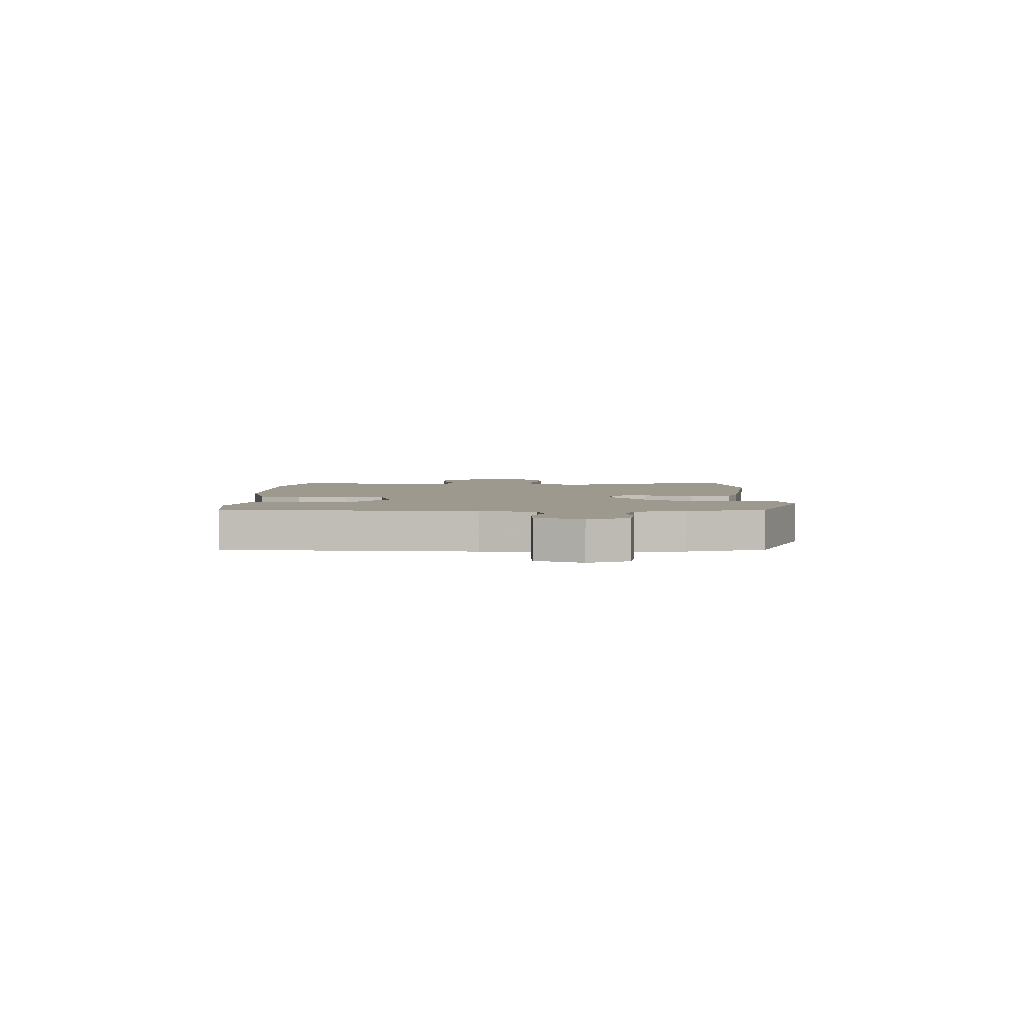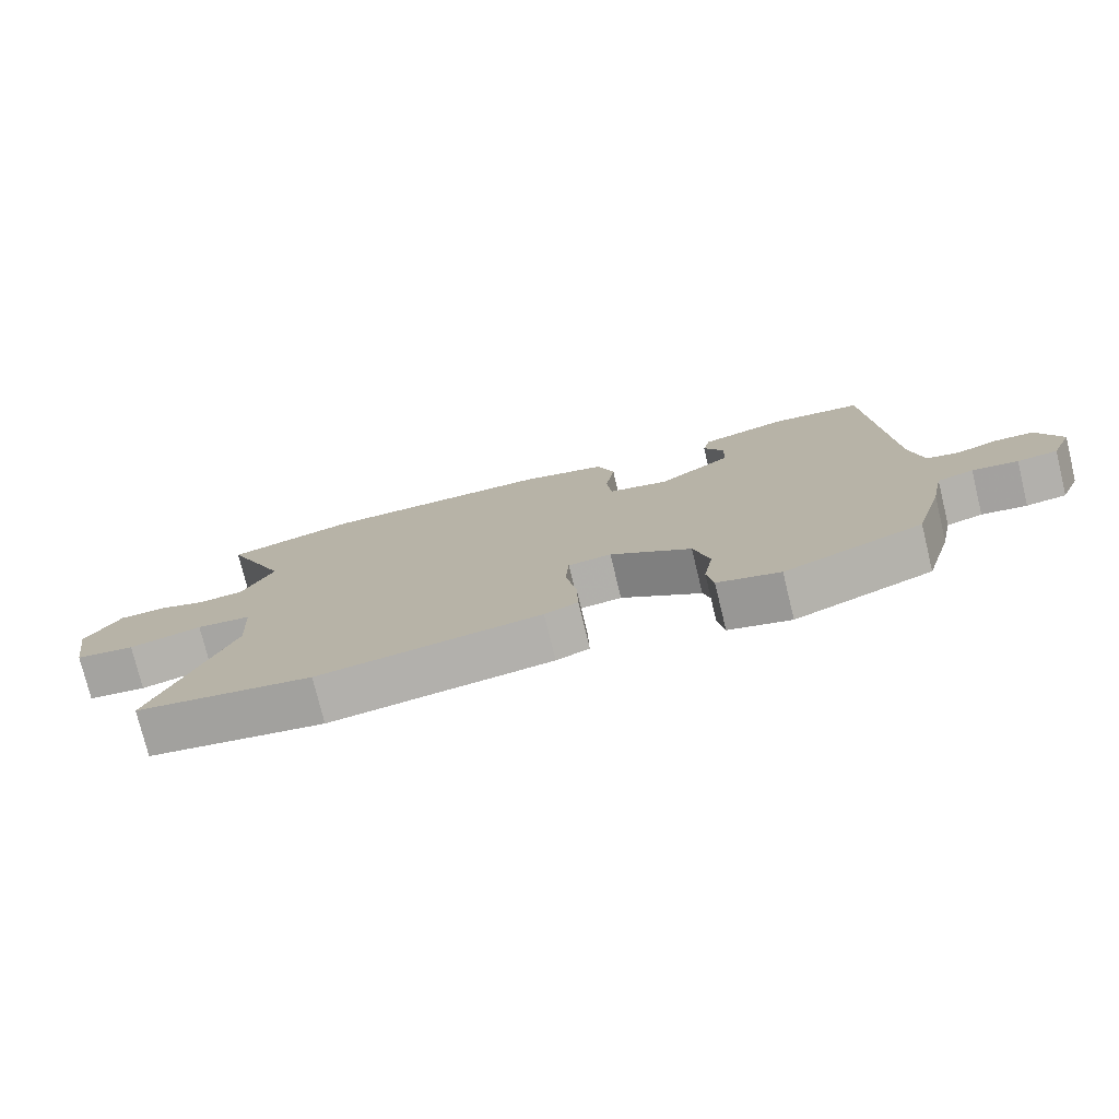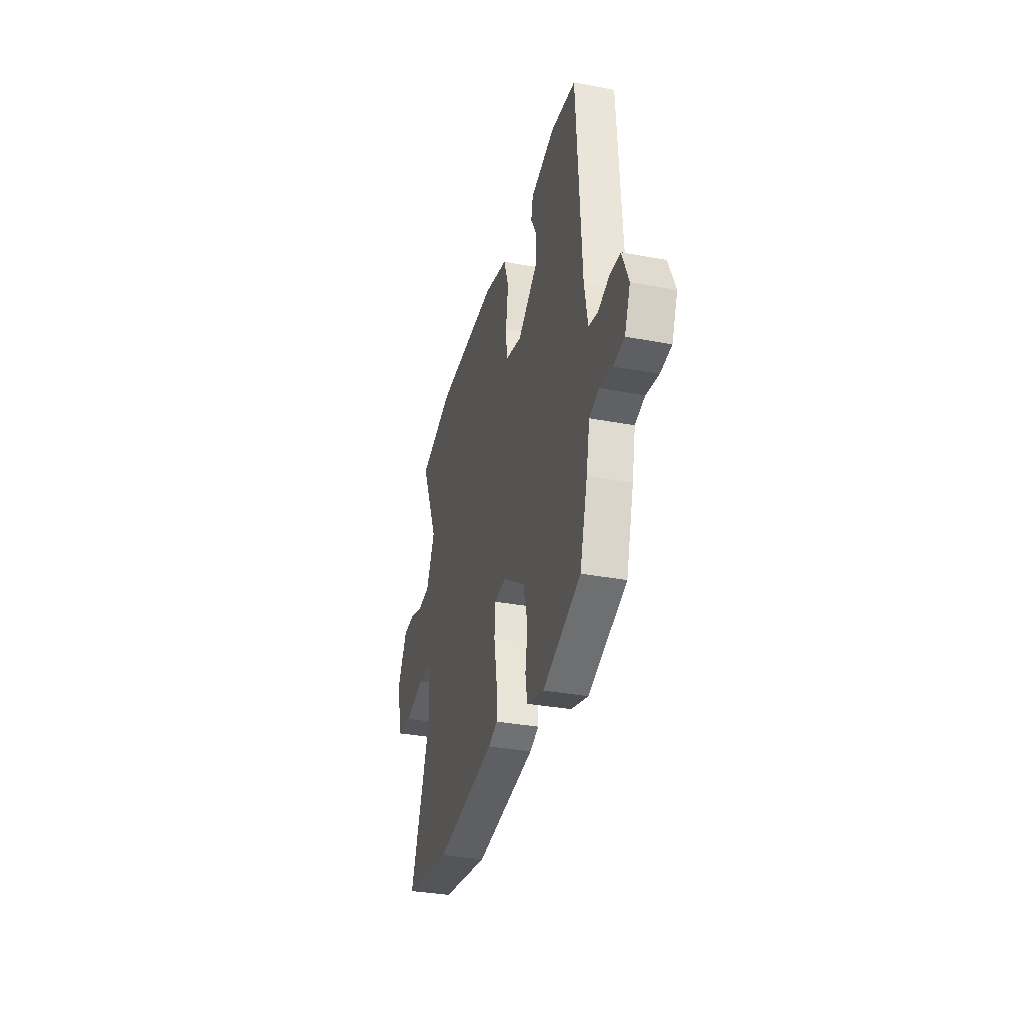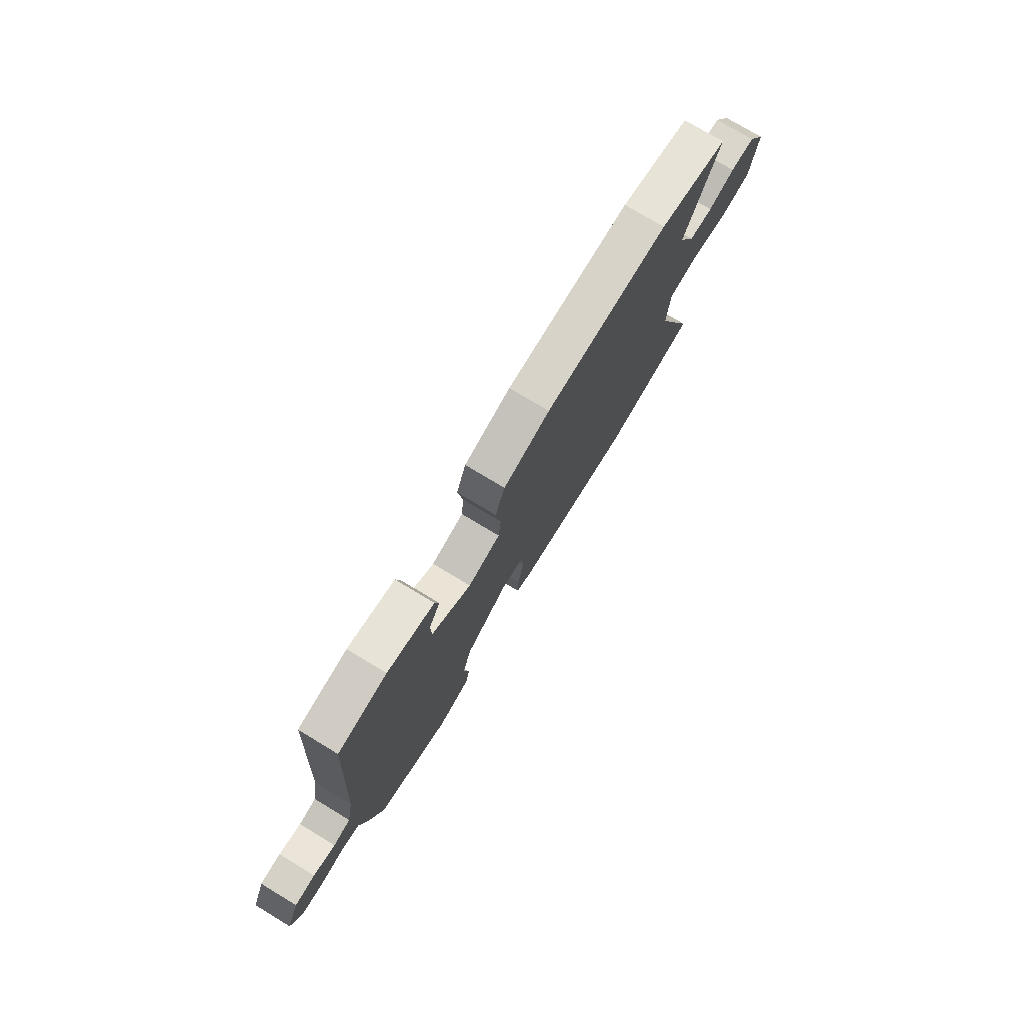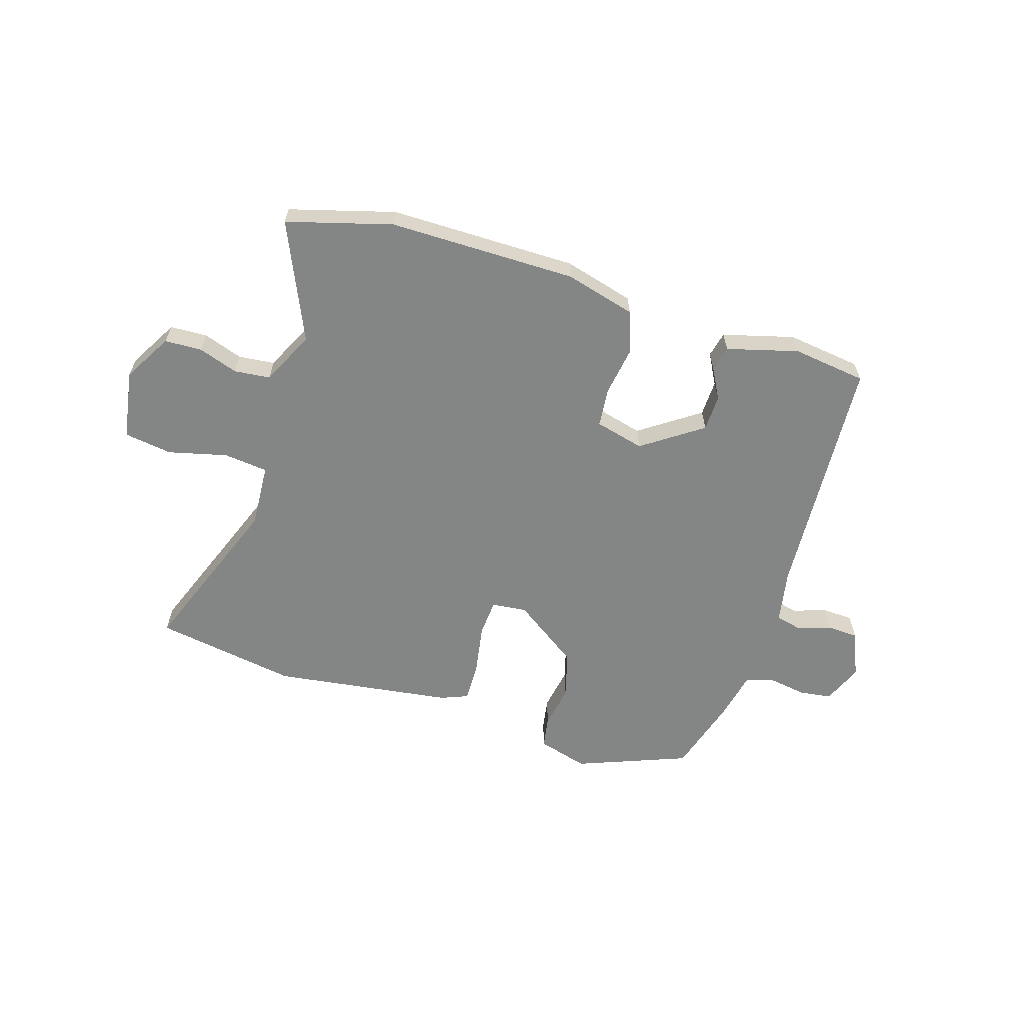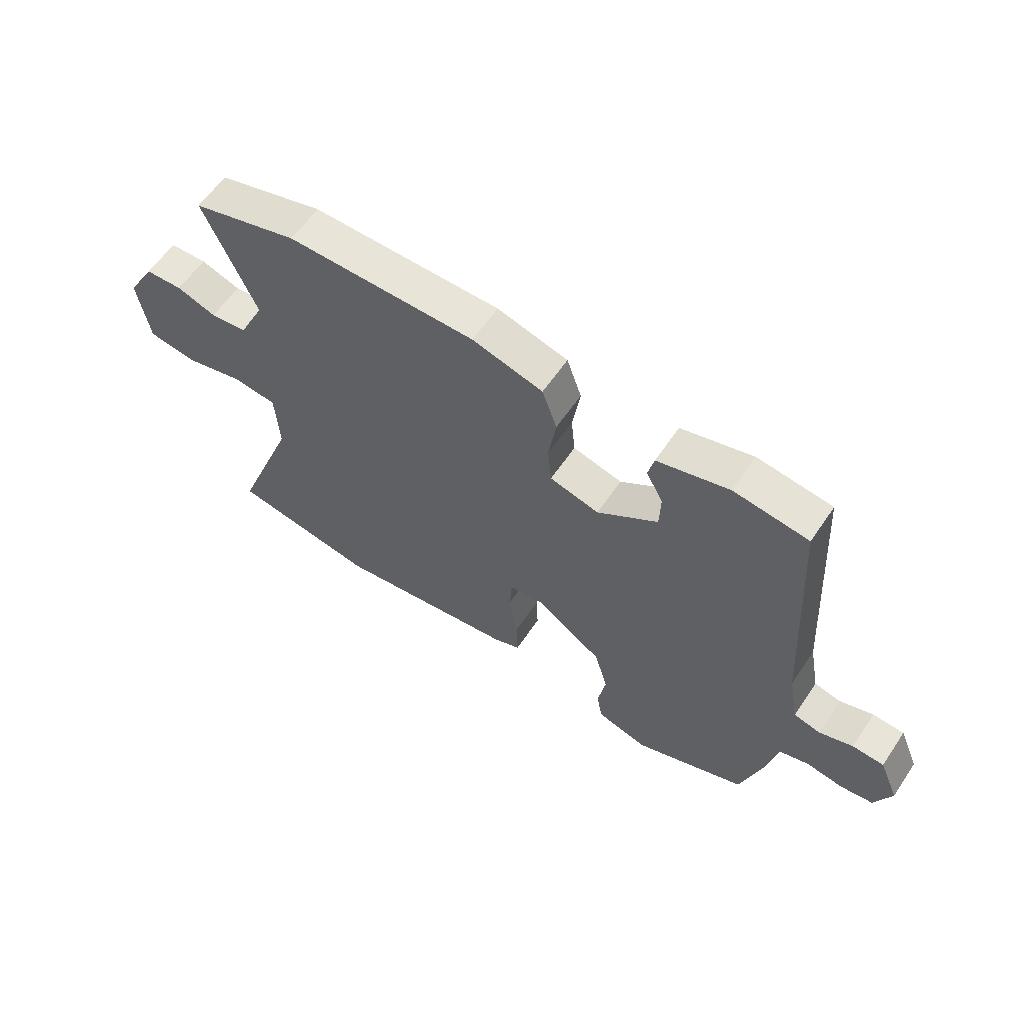
<metadata>
{"format":"obj","ext":"obj","renderer":"f3d","projection":"perspective","resolution":1024,"background":"white","views":[{"elev":3.3,"azim":91.2,"up":"+Y"},{"elev":-76.5,"azim":13.7,"up":"+Z"},{"elev":-33.6,"azim":75.6,"up":"+Z"},{"elev":76.0,"azim":121.1,"up":"+Z"},{"elev":-61.6,"azim":-17.3,"up":"+Y"},{"elev":60.1,"azim":33.9,"up":"+Z"}]}
</metadata>
<code>
v 0.513 0.07 0.485
v 0.541 0.07 0.029
v 0.56 0.07 -0.071
v 0.609 0.07 -0.083
v 0.671 0.07 -0.062
v 0.729 0.07 -0.065
v 0.765 0.07 -0.15
v 0.734 0.07 -0.224
v 0.674 0.07 -0.232
v 0.606 0.07 -0.221
v 0.552 0.07 -0.237
v 0.533 0.07 -0.327
v 0.491 0.07 -0.469
v 0.284 0.07 -0.549
v 0.19 0.07 -0.522
v 0.18 0.07 -0.463
v 0.194 0.07 -0.384
v 0.17 0.07 -0.296
v 0.048 0.07 -0.211
v -0.017 0.07 -0.218
v -0.022 0.07 -0.286
v -0.006 0.07 -0.378
v -0.004 0.07 -0.453
v -0.054 0.07 -0.473
v -0.388 0.07 -0.519
v -0.653 0.07 -0.475
v -0.537 0.07 -0.172
v -0.544 0.07 -0.053
v -0.626 0.07 -0.044
v -0.735 0.07 -0.071
v -0.824 0.07 -0.058
v -0.845 0.07 0.071
v -0.793 0.07 0.161
v -0.724 0.07 0.164
v -0.651 0.07 0.139
v -0.584 0.07 0.146
v -0.536 0.07 0.245
v -0.632 0.07 0.463
v -0.437 0.07 0.518
v -0.09 0.07 0.518
v 0.04 0.07 0.483
v 0.067 0.07 0.405
v 0.053 0.07 0.314
v 0.06 0.07 0.242
v 0.151 0.07 0.219
v 0.262 0.07 0.296
v 0.264 0.07 0.363
v 0.233 0.07 0.42
v 0.244 0.07 0.467
v 0.376 0.07 0.503
v 0.513 0 0.485
v 0.541 0 0.029
v 0.56 0 -0.071
v 0.609 0 -0.083
v 0.671 0 -0.062
v 0.729 0 -0.065
v 0.765 0 -0.15
v 0.734 0 -0.224
v 0.674 0 -0.232
v 0.606 0 -0.221
v 0.552 0 -0.237
v 0.533 0 -0.327
v 0.491 0 -0.469
v 0.284 0 -0.549
v 0.19 0 -0.522
v 0.18 0 -0.463
v 0.194 0 -0.384
v 0.17 0 -0.296
v 0.048 0 -0.211
v -0.017 0 -0.218
v -0.022 0 -0.286
v -0.006 0 -0.378
v -0.004 0 -0.453
v -0.054 0 -0.473
v -0.388 0 -0.519
v -0.653 0 -0.475
v -0.537 0 -0.172
v -0.544 0 -0.053
v -0.626 0 -0.044
v -0.735 0 -0.071
v -0.824 0 -0.058
v -0.845 0 0.071
v -0.793 0 0.161
v -0.724 0 0.164
v -0.651 0 0.139
v -0.584 0 0.146
v -0.536 0 0.245
v -0.632 0 0.463
v -0.437 0 0.518
v -0.09 0 0.518
v 0.04 0 0.483
v 0.067 0 0.405
v 0.053 0 0.314
v 0.06 0 0.242
v 0.151 0 0.219
v 0.262 0 0.296
v 0.264 0 0.363
v 0.233 0 0.42
v 0.244 0 0.467
v 0.376 0 0.503
f 50 1 2
f 49 50 2
f 48 49 2
f 47 48 2
f 46 47 2 3
f 45 46 3
f 44 45 3
f 41 42 43
f 40 41 43
f 39 40 43
f 38 39 43
f 37 38 43
f 36 37 43 44
f 33 34 35
f 32 33 35
f 31 32 35
f 30 31 35
f 29 30 35
f 28 29 35 36
f 25 26 27
f 24 25 27
f 23 24 27
f 22 23 27
f 21 22 27
f 20 21 27 28
f 36 44 3
f 28 36 3
f 20 28 3
f 19 20 3
f 15 16 17
f 14 15 17
f 13 14 17
f 12 13 17
f 11 12 17
f 8 9 10
f 7 8 10
f 6 7 10
f 5 6 10
f 4 5 10
f 4 10 11
f 3 4 11
f 19 3 11
f 18 19 11
f 11 17 18
f 52 51 100
f 52 100 99
f 52 99 98
f 52 98 97
f 53 52 97 96
f 53 96 95
f 53 95 94
f 93 92 91
f 93 91 90
f 93 90 89
f 93 89 88
f 93 88 87
f 94 93 87 86
f 85 84 83
f 85 83 82
f 85 82 81
f 85 81 80
f 85 80 79
f 86 85 79 78
f 77 76 75
f 77 75 74
f 77 74 73
f 77 73 72
f 77 72 71
f 78 77 71 70
f 53 94 86
f 53 86 78
f 53 78 70
f 53 70 69
f 67 66 65
f 67 65 64
f 67 64 63
f 67 63 62
f 67 62 61
f 60 59 58
f 60 58 57
f 60 57 56
f 60 56 55
f 60 55 54
f 61 60 54
f 61 54 53
f 61 53 69
f 61 69 68
f 68 67 61
f 1 51 52 2
f 2 52 53 3
f 3 53 54 4
f 4 54 55 5
f 5 55 56 6
f 6 56 57 7
f 7 57 58 8
f 8 58 59 9
f 9 59 60 10
f 10 60 61 11
f 11 61 62 12
f 12 62 63 13
f 13 63 64 14
f 14 64 65 15
f 15 65 66 16
f 16 66 67 17
f 17 67 68 18
f 18 68 69 19
f 19 69 70 20
f 20 70 71 21
f 21 71 72 22
f 22 72 73 23
f 23 73 74 24
f 24 74 75 25
f 25 75 76 26
f 26 76 77 27
f 27 77 78 28
f 28 78 79 29
f 29 79 80 30
f 30 80 81 31
f 31 81 82 32
f 32 82 83 33
f 33 83 84 34
f 34 84 85 35
f 35 85 86 36
f 36 86 87 37
f 37 87 88 38
f 38 88 89 39
f 39 89 90 40
f 40 90 91 41
f 41 91 92 42
f 42 92 93 43
f 43 93 94 44
f 44 94 95 45
f 45 95 96 46
f 46 96 97 47
f 47 97 98 48
f 48 98 99 49
f 49 99 100 50
f 50 100 51 1

</code>
